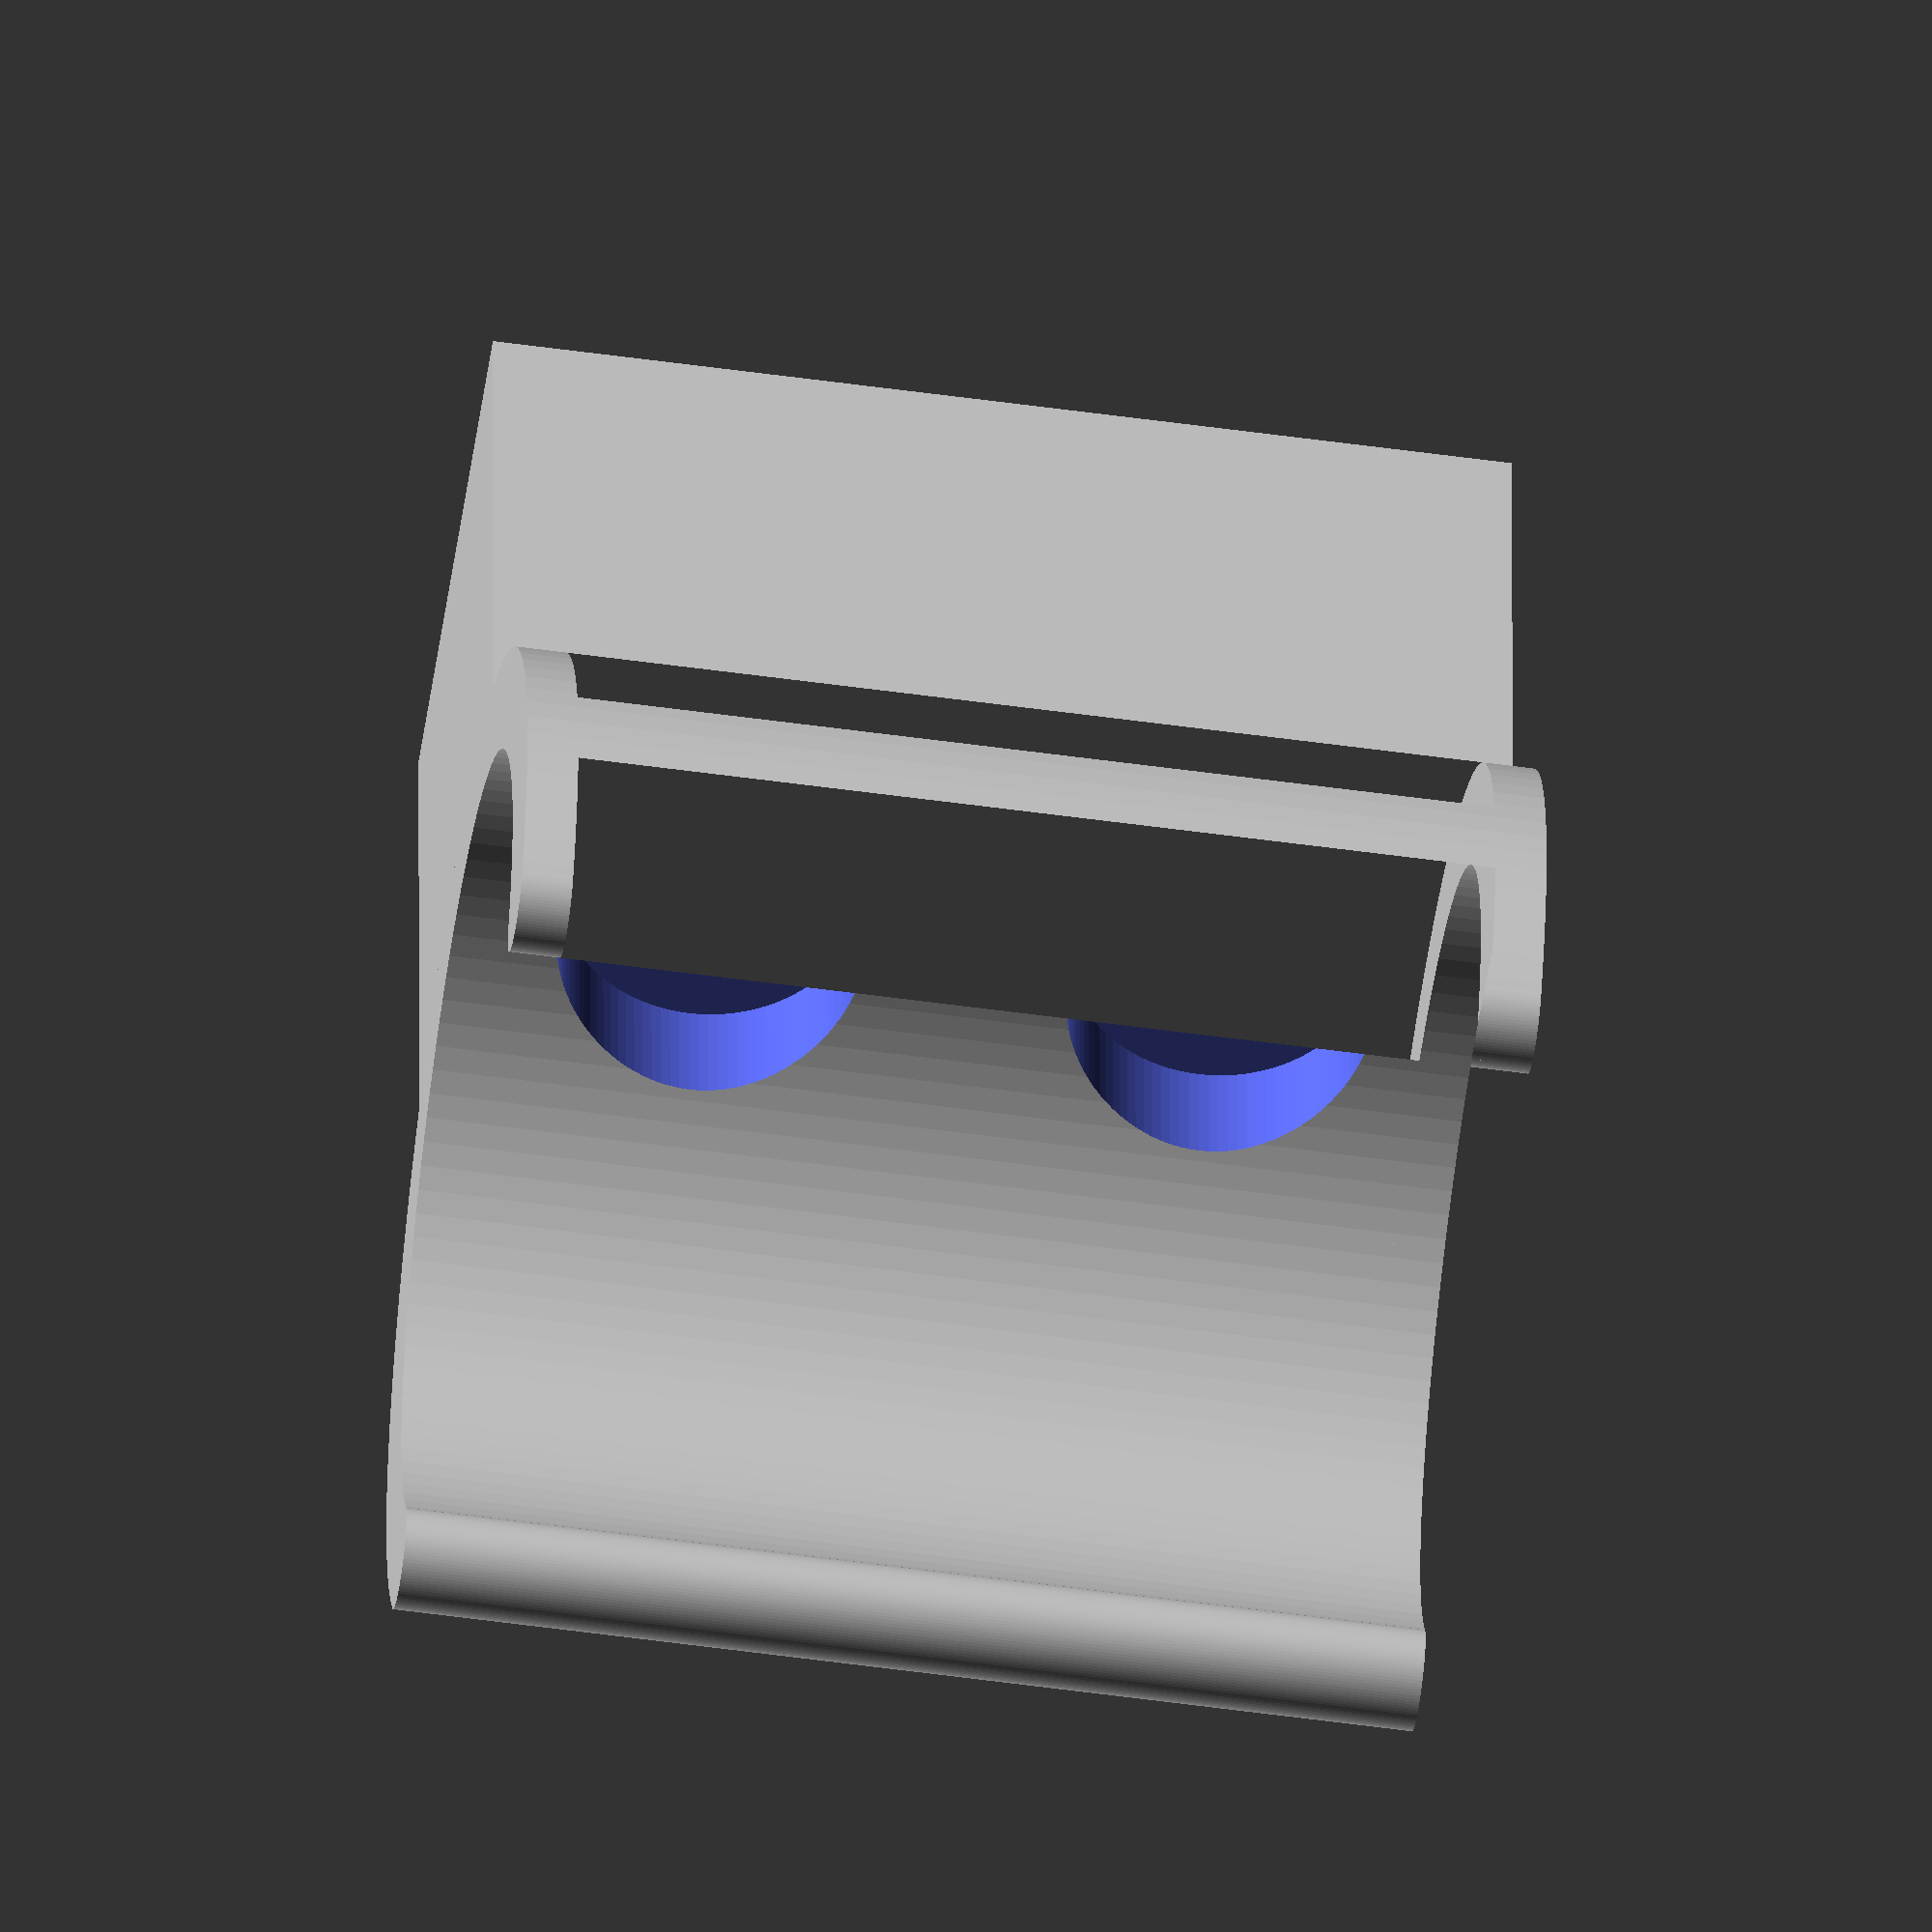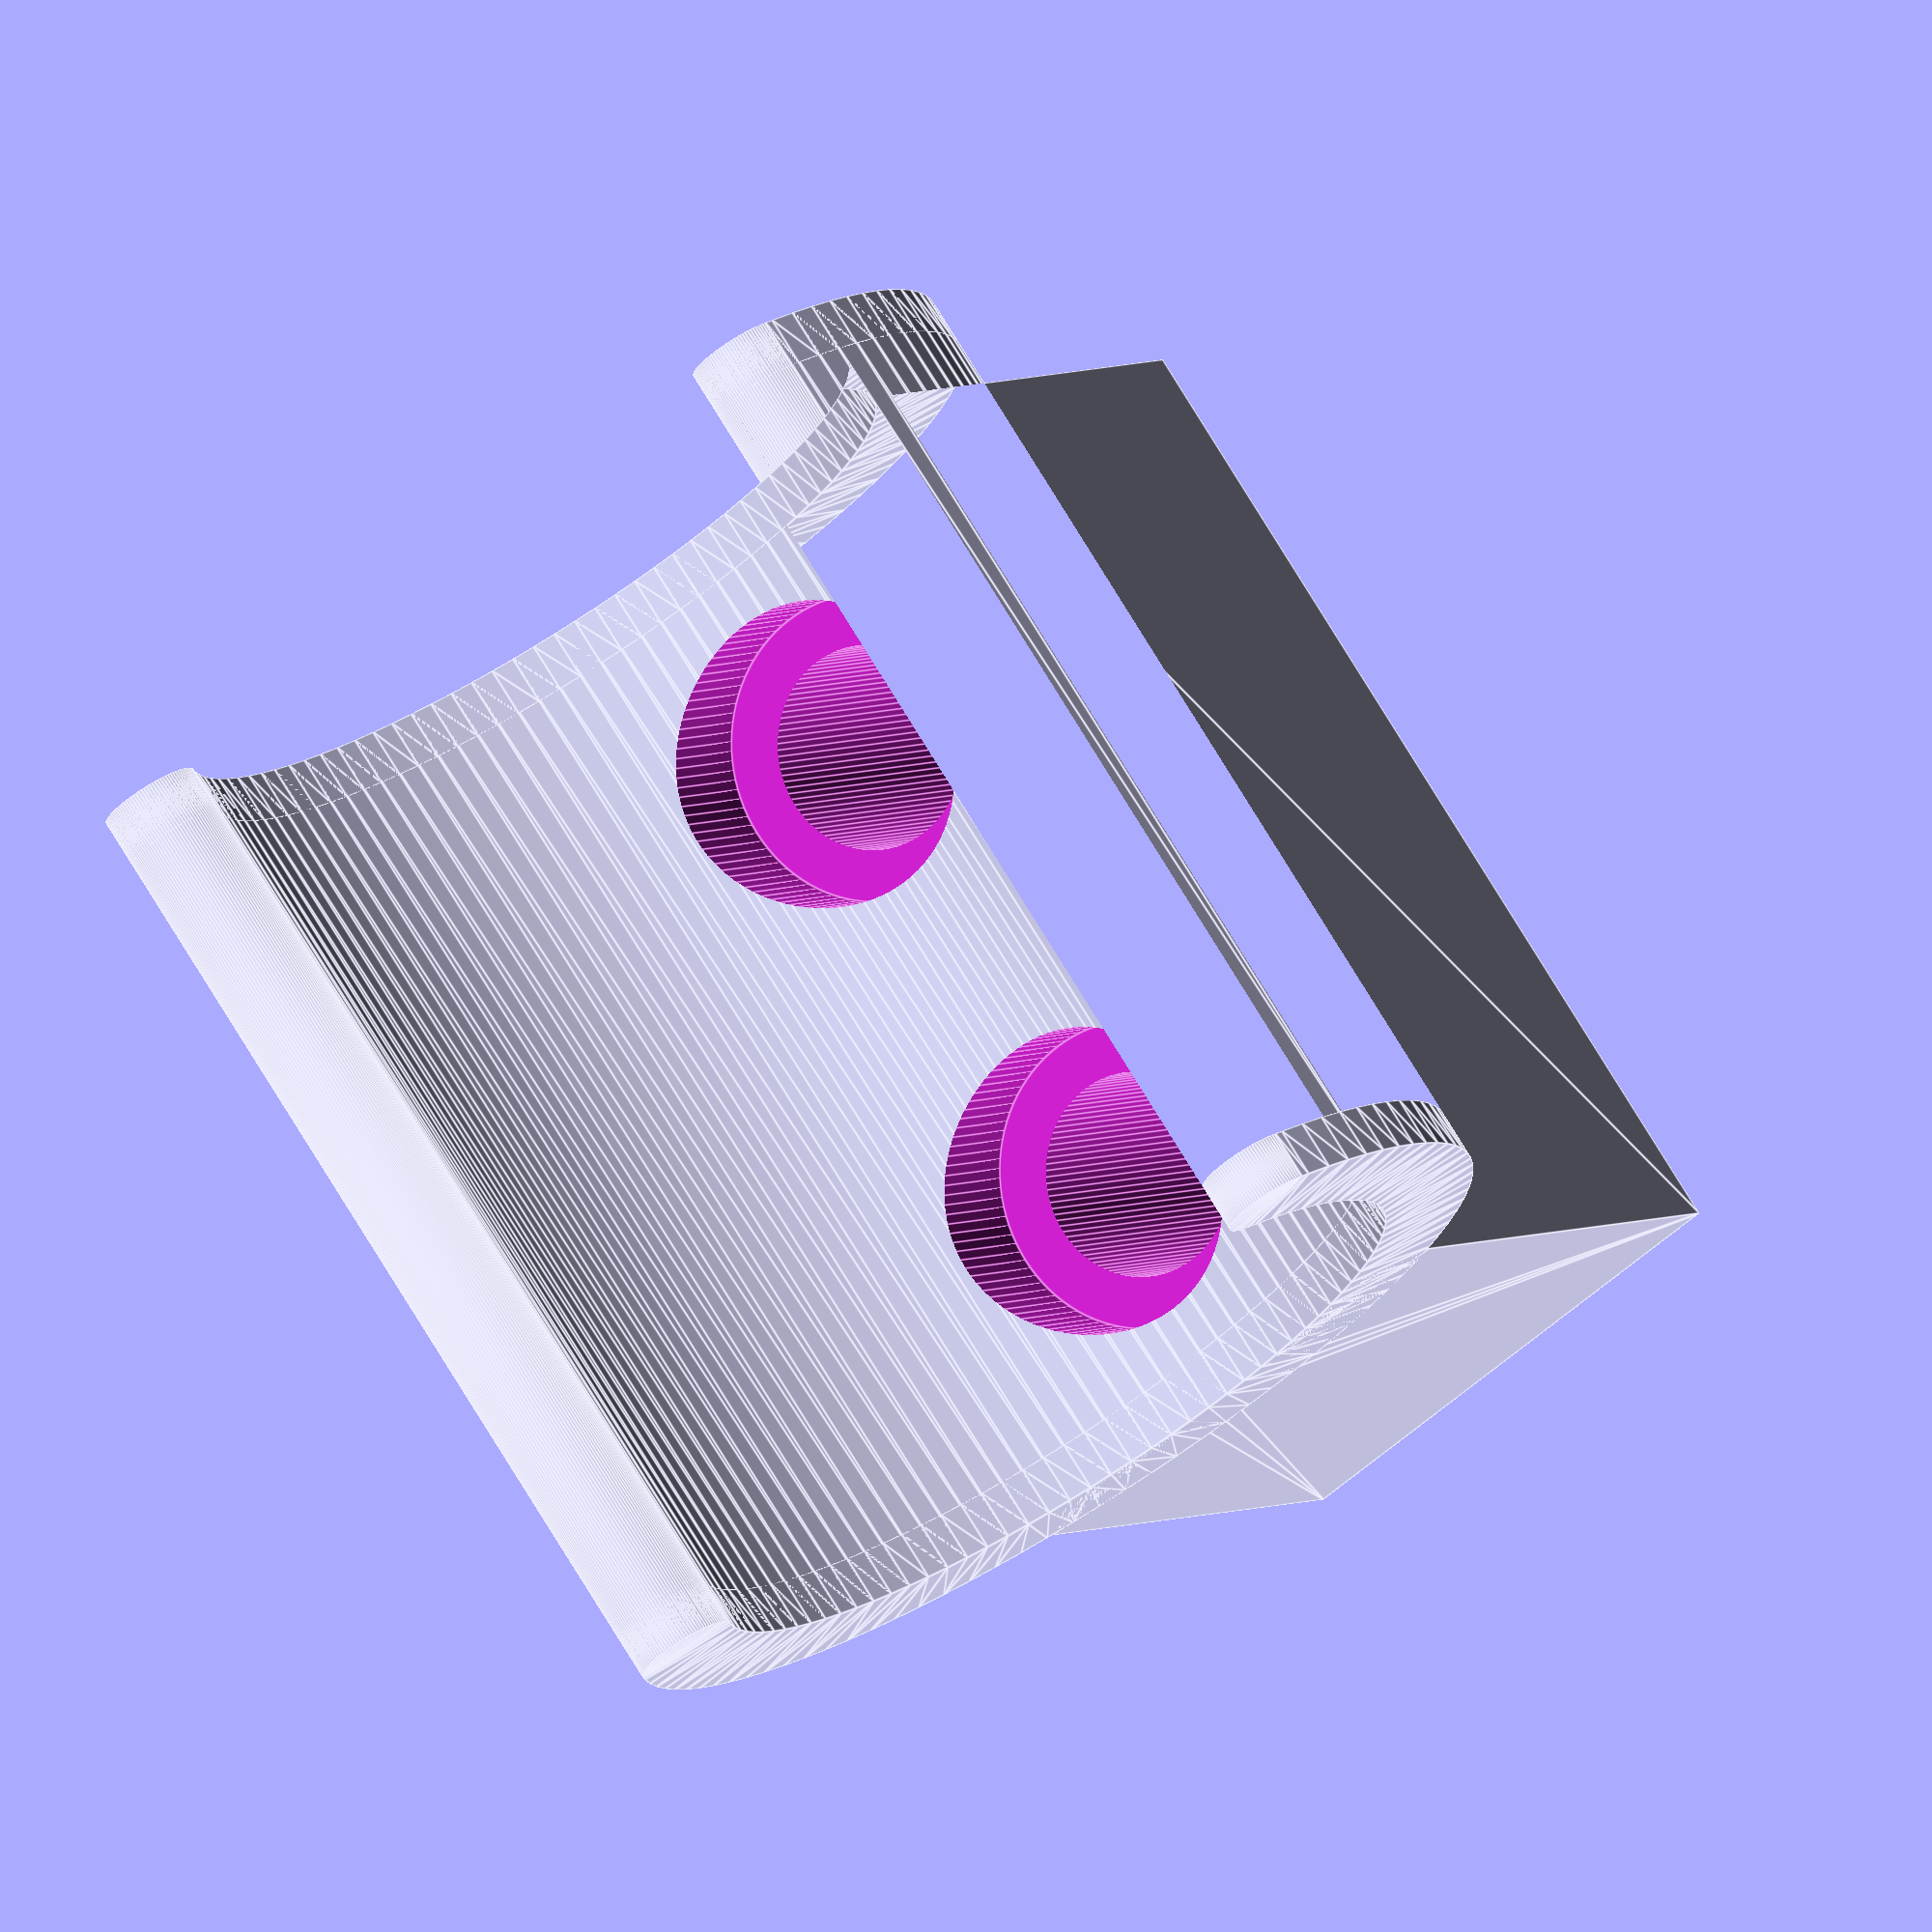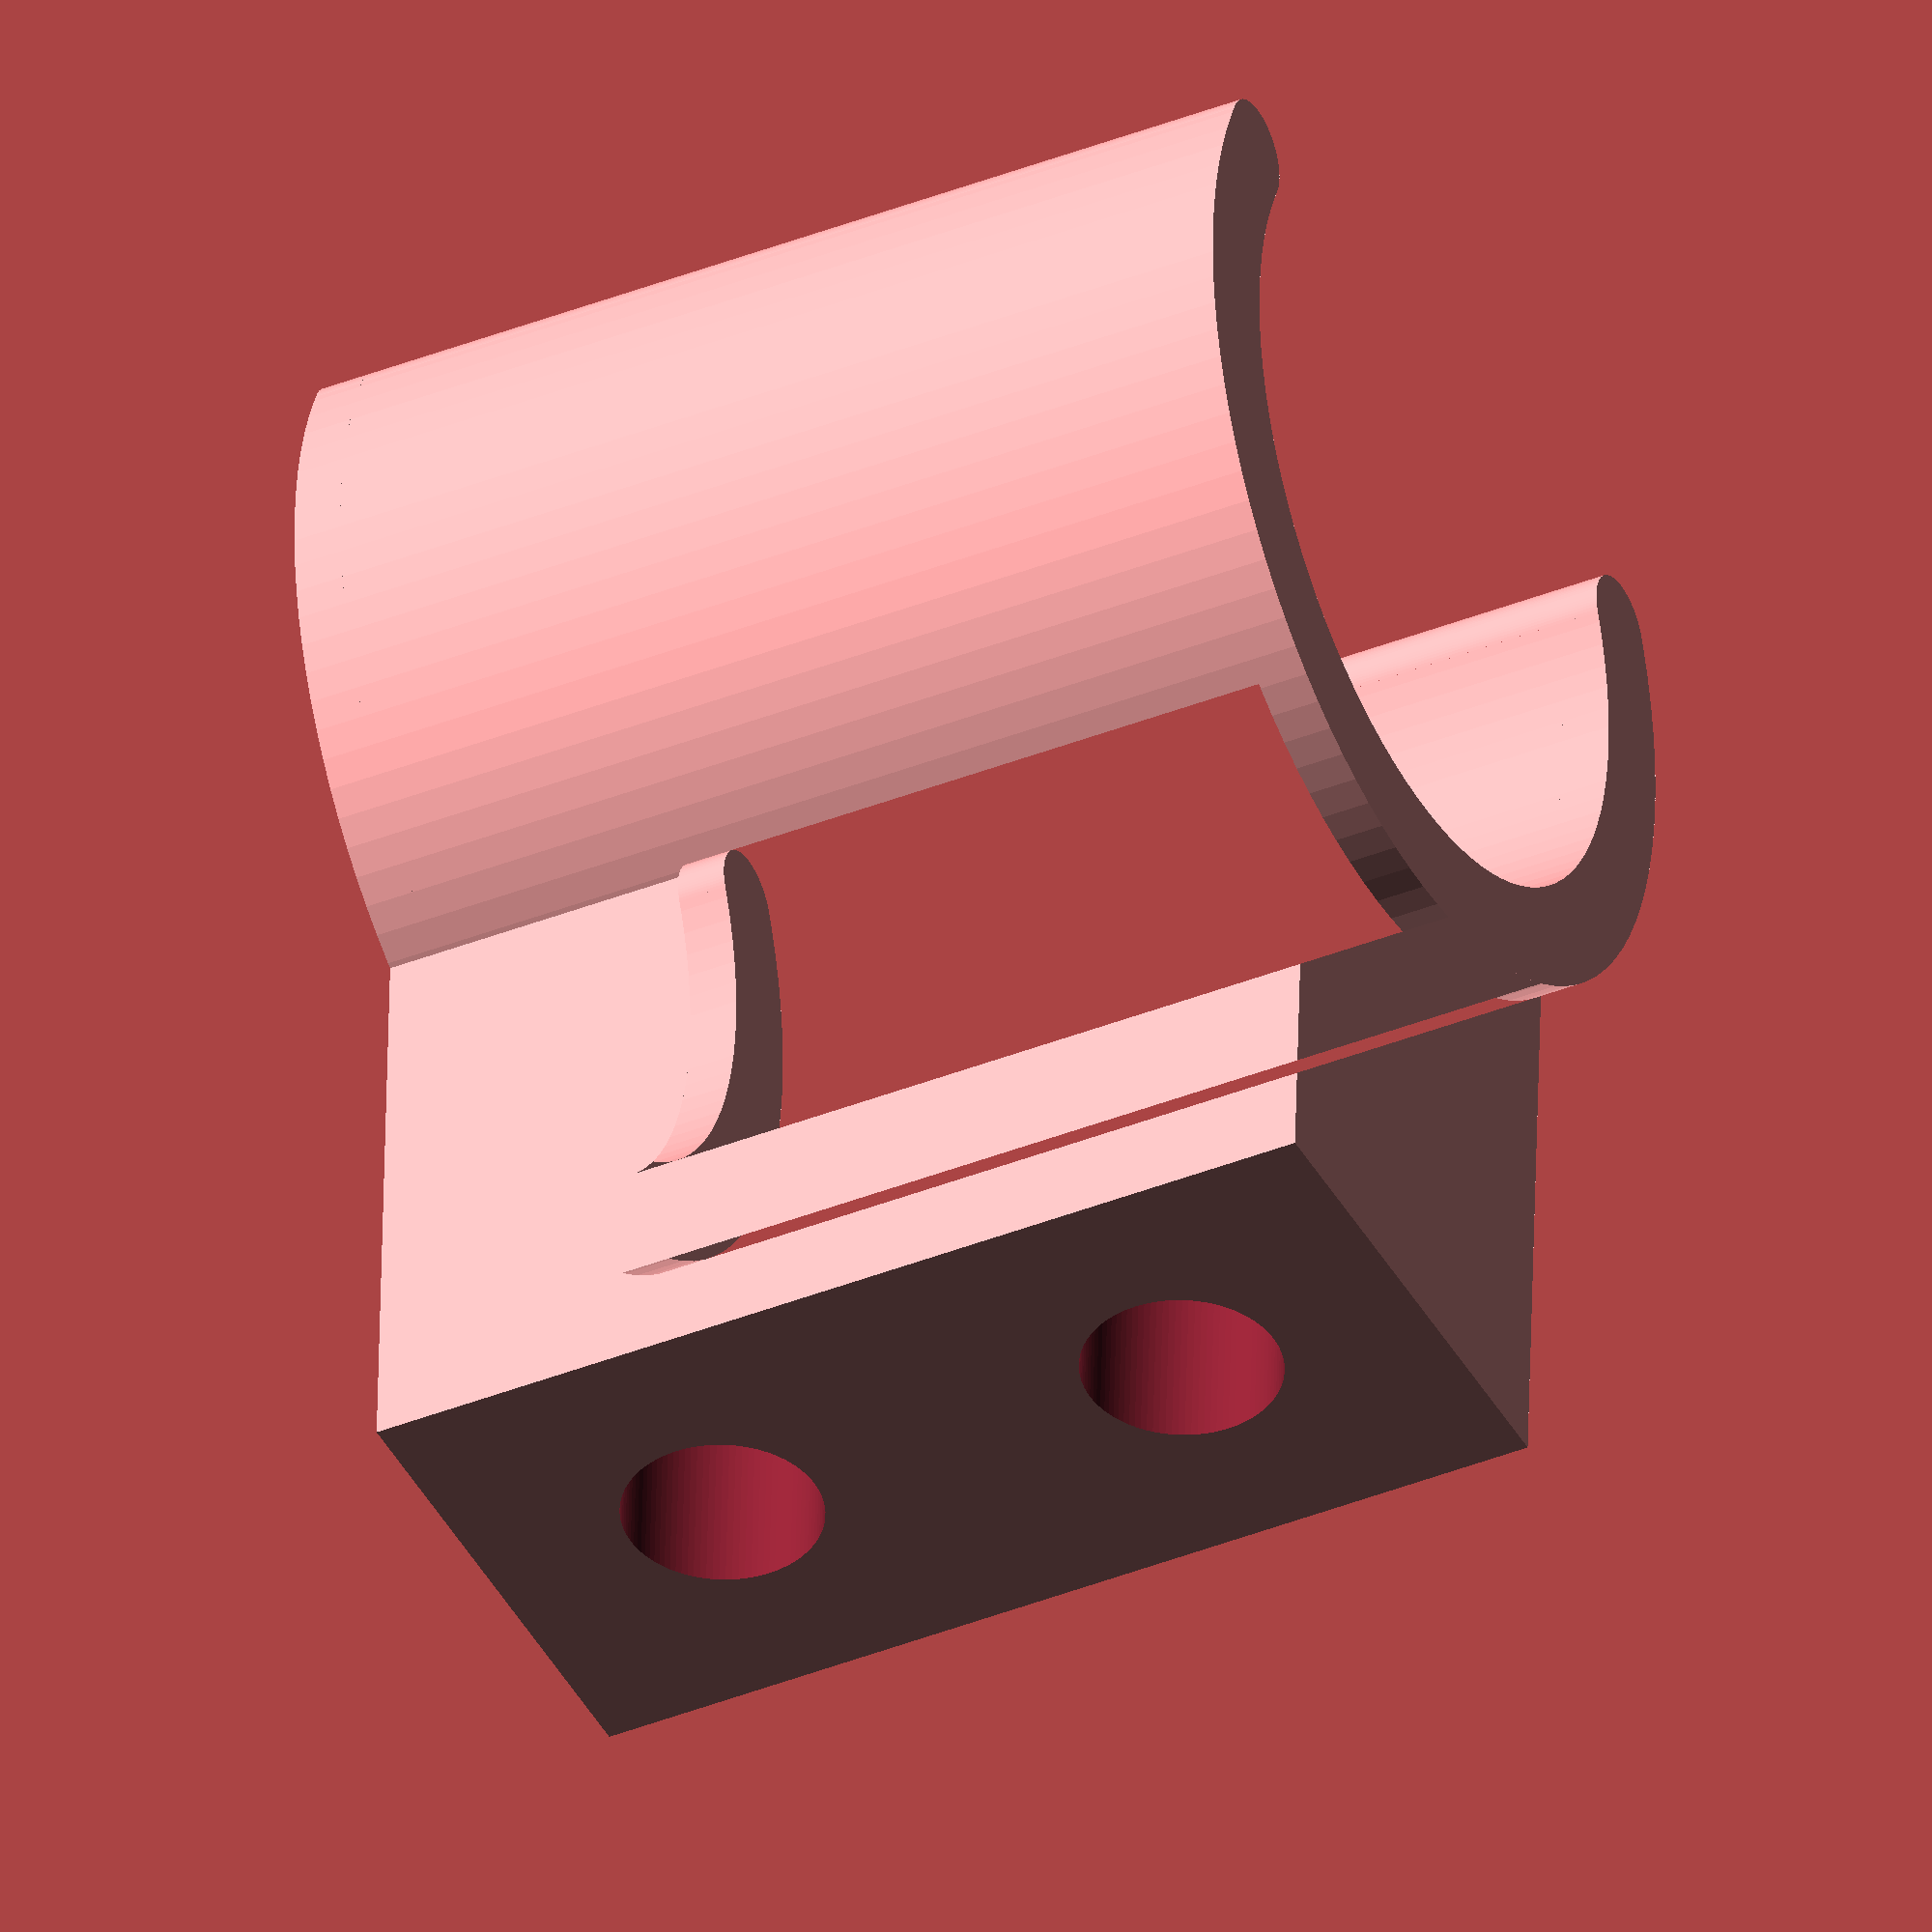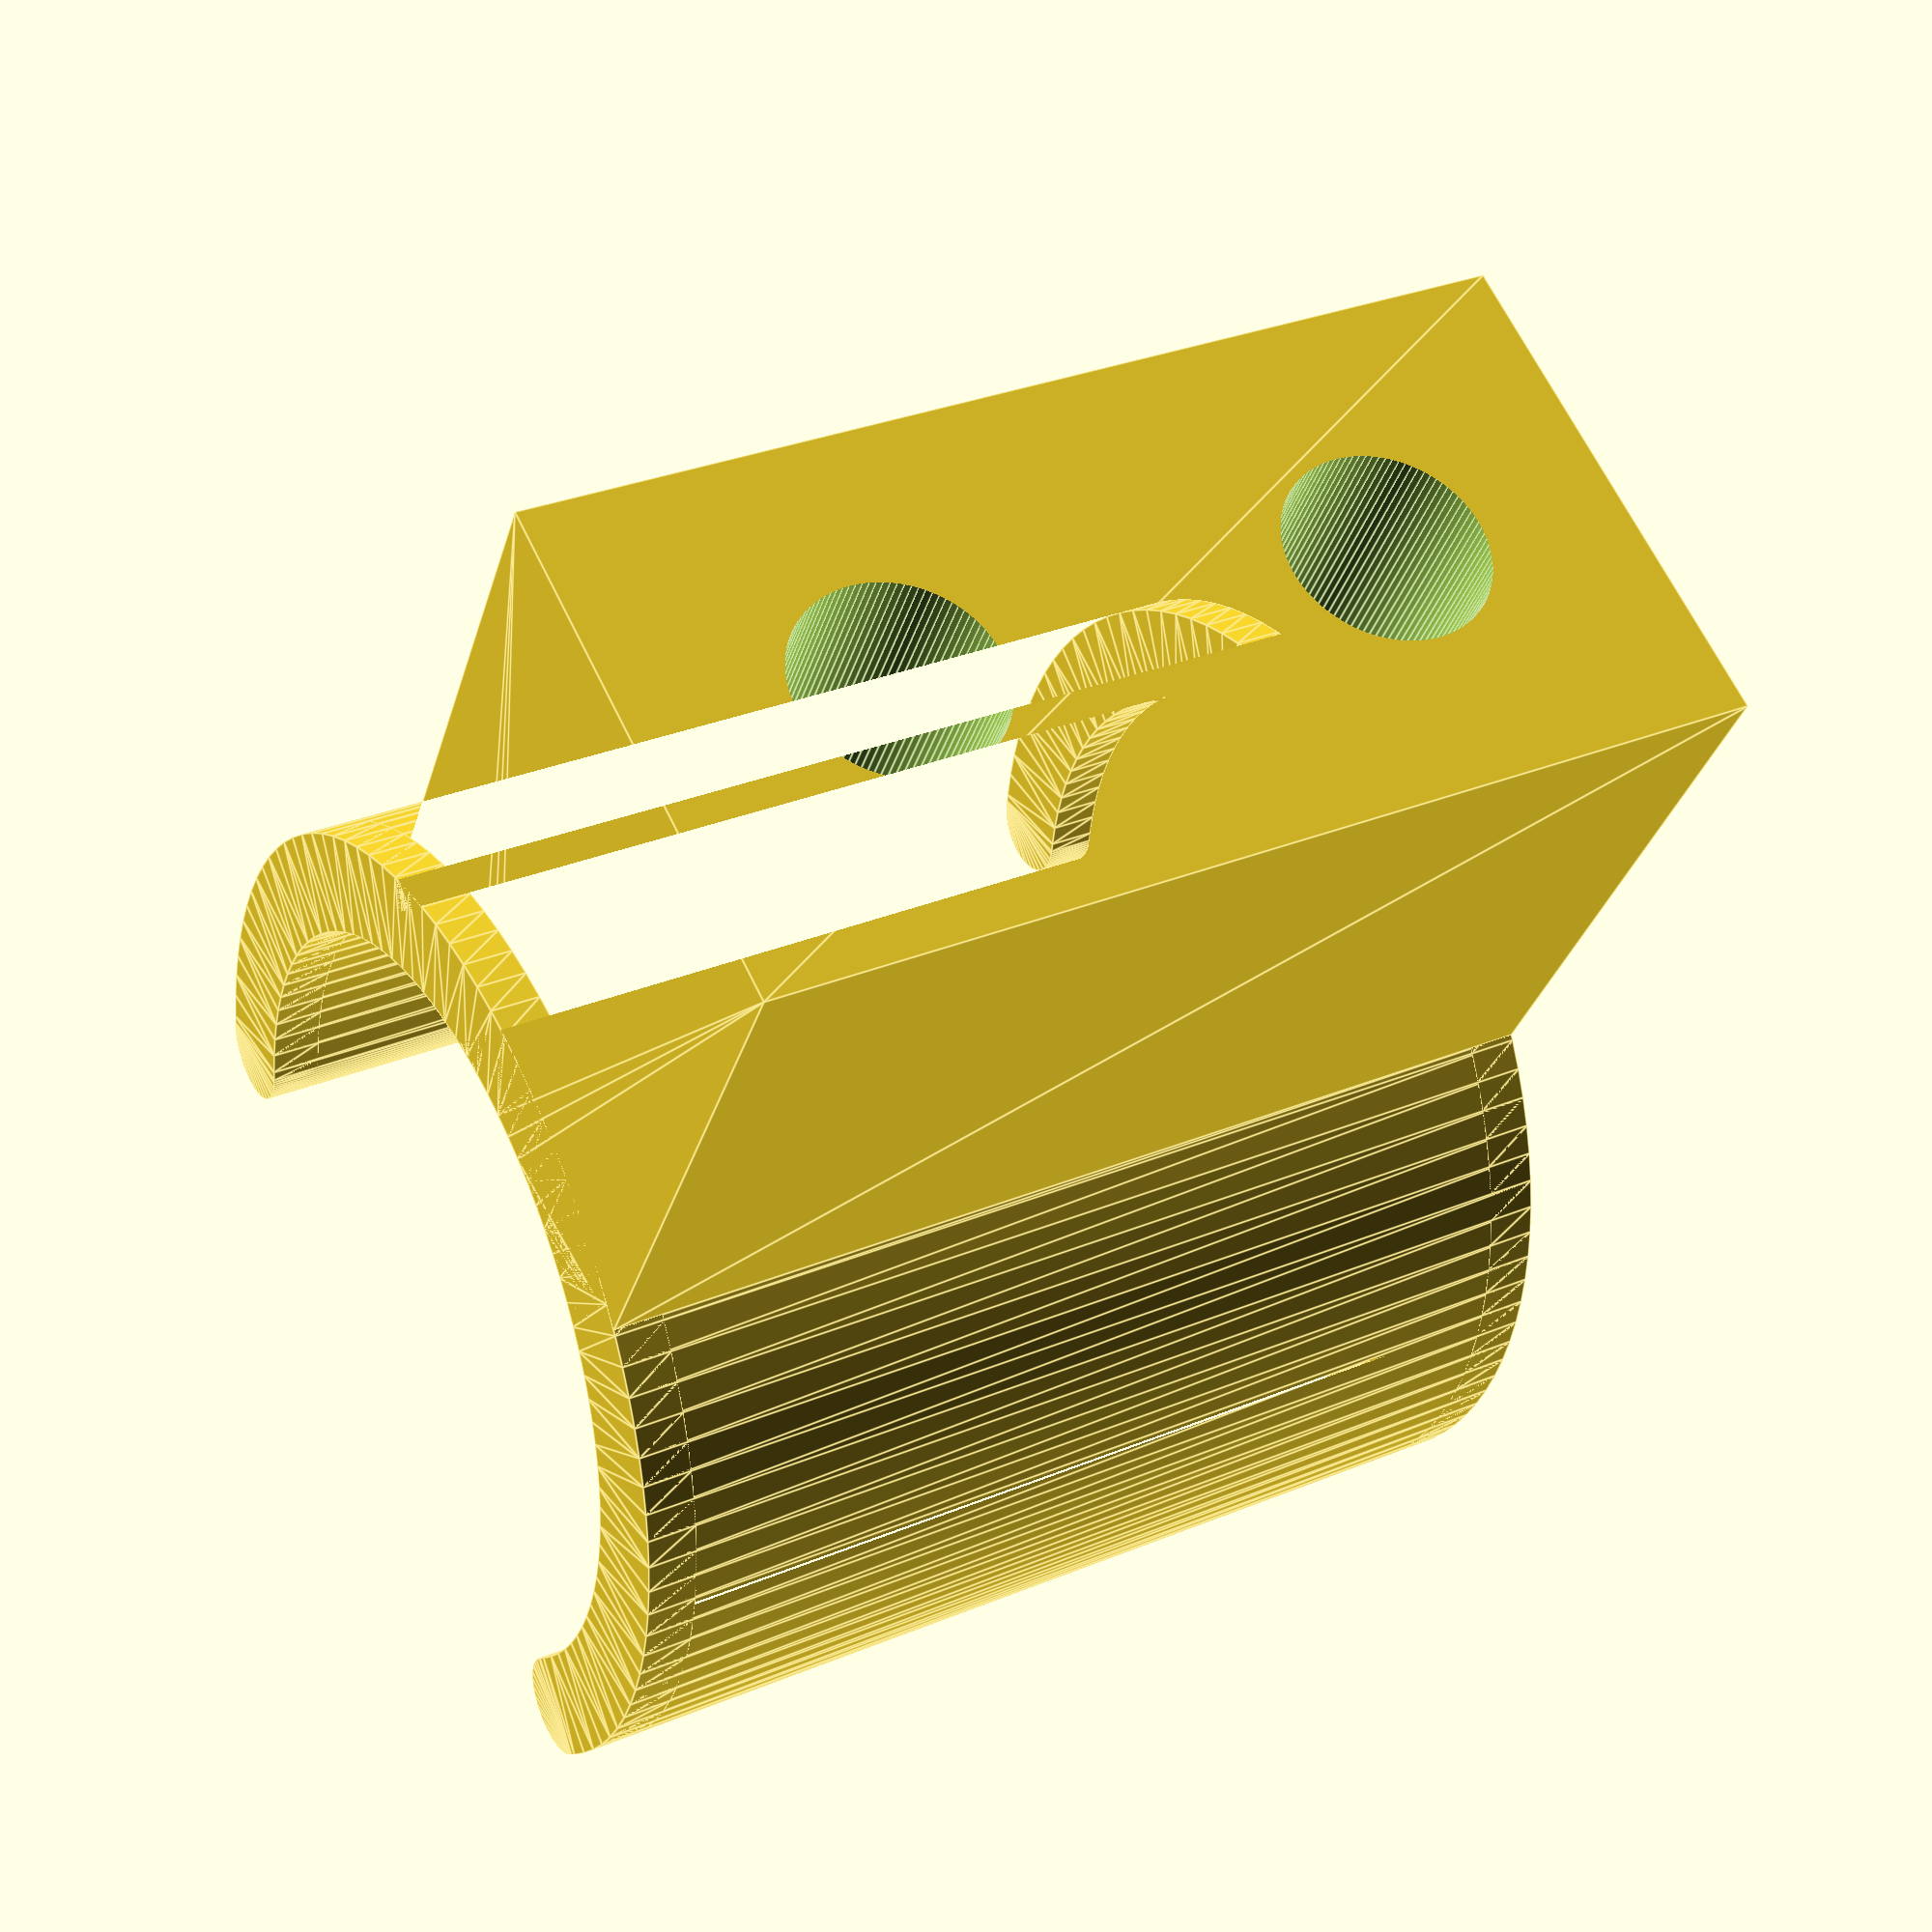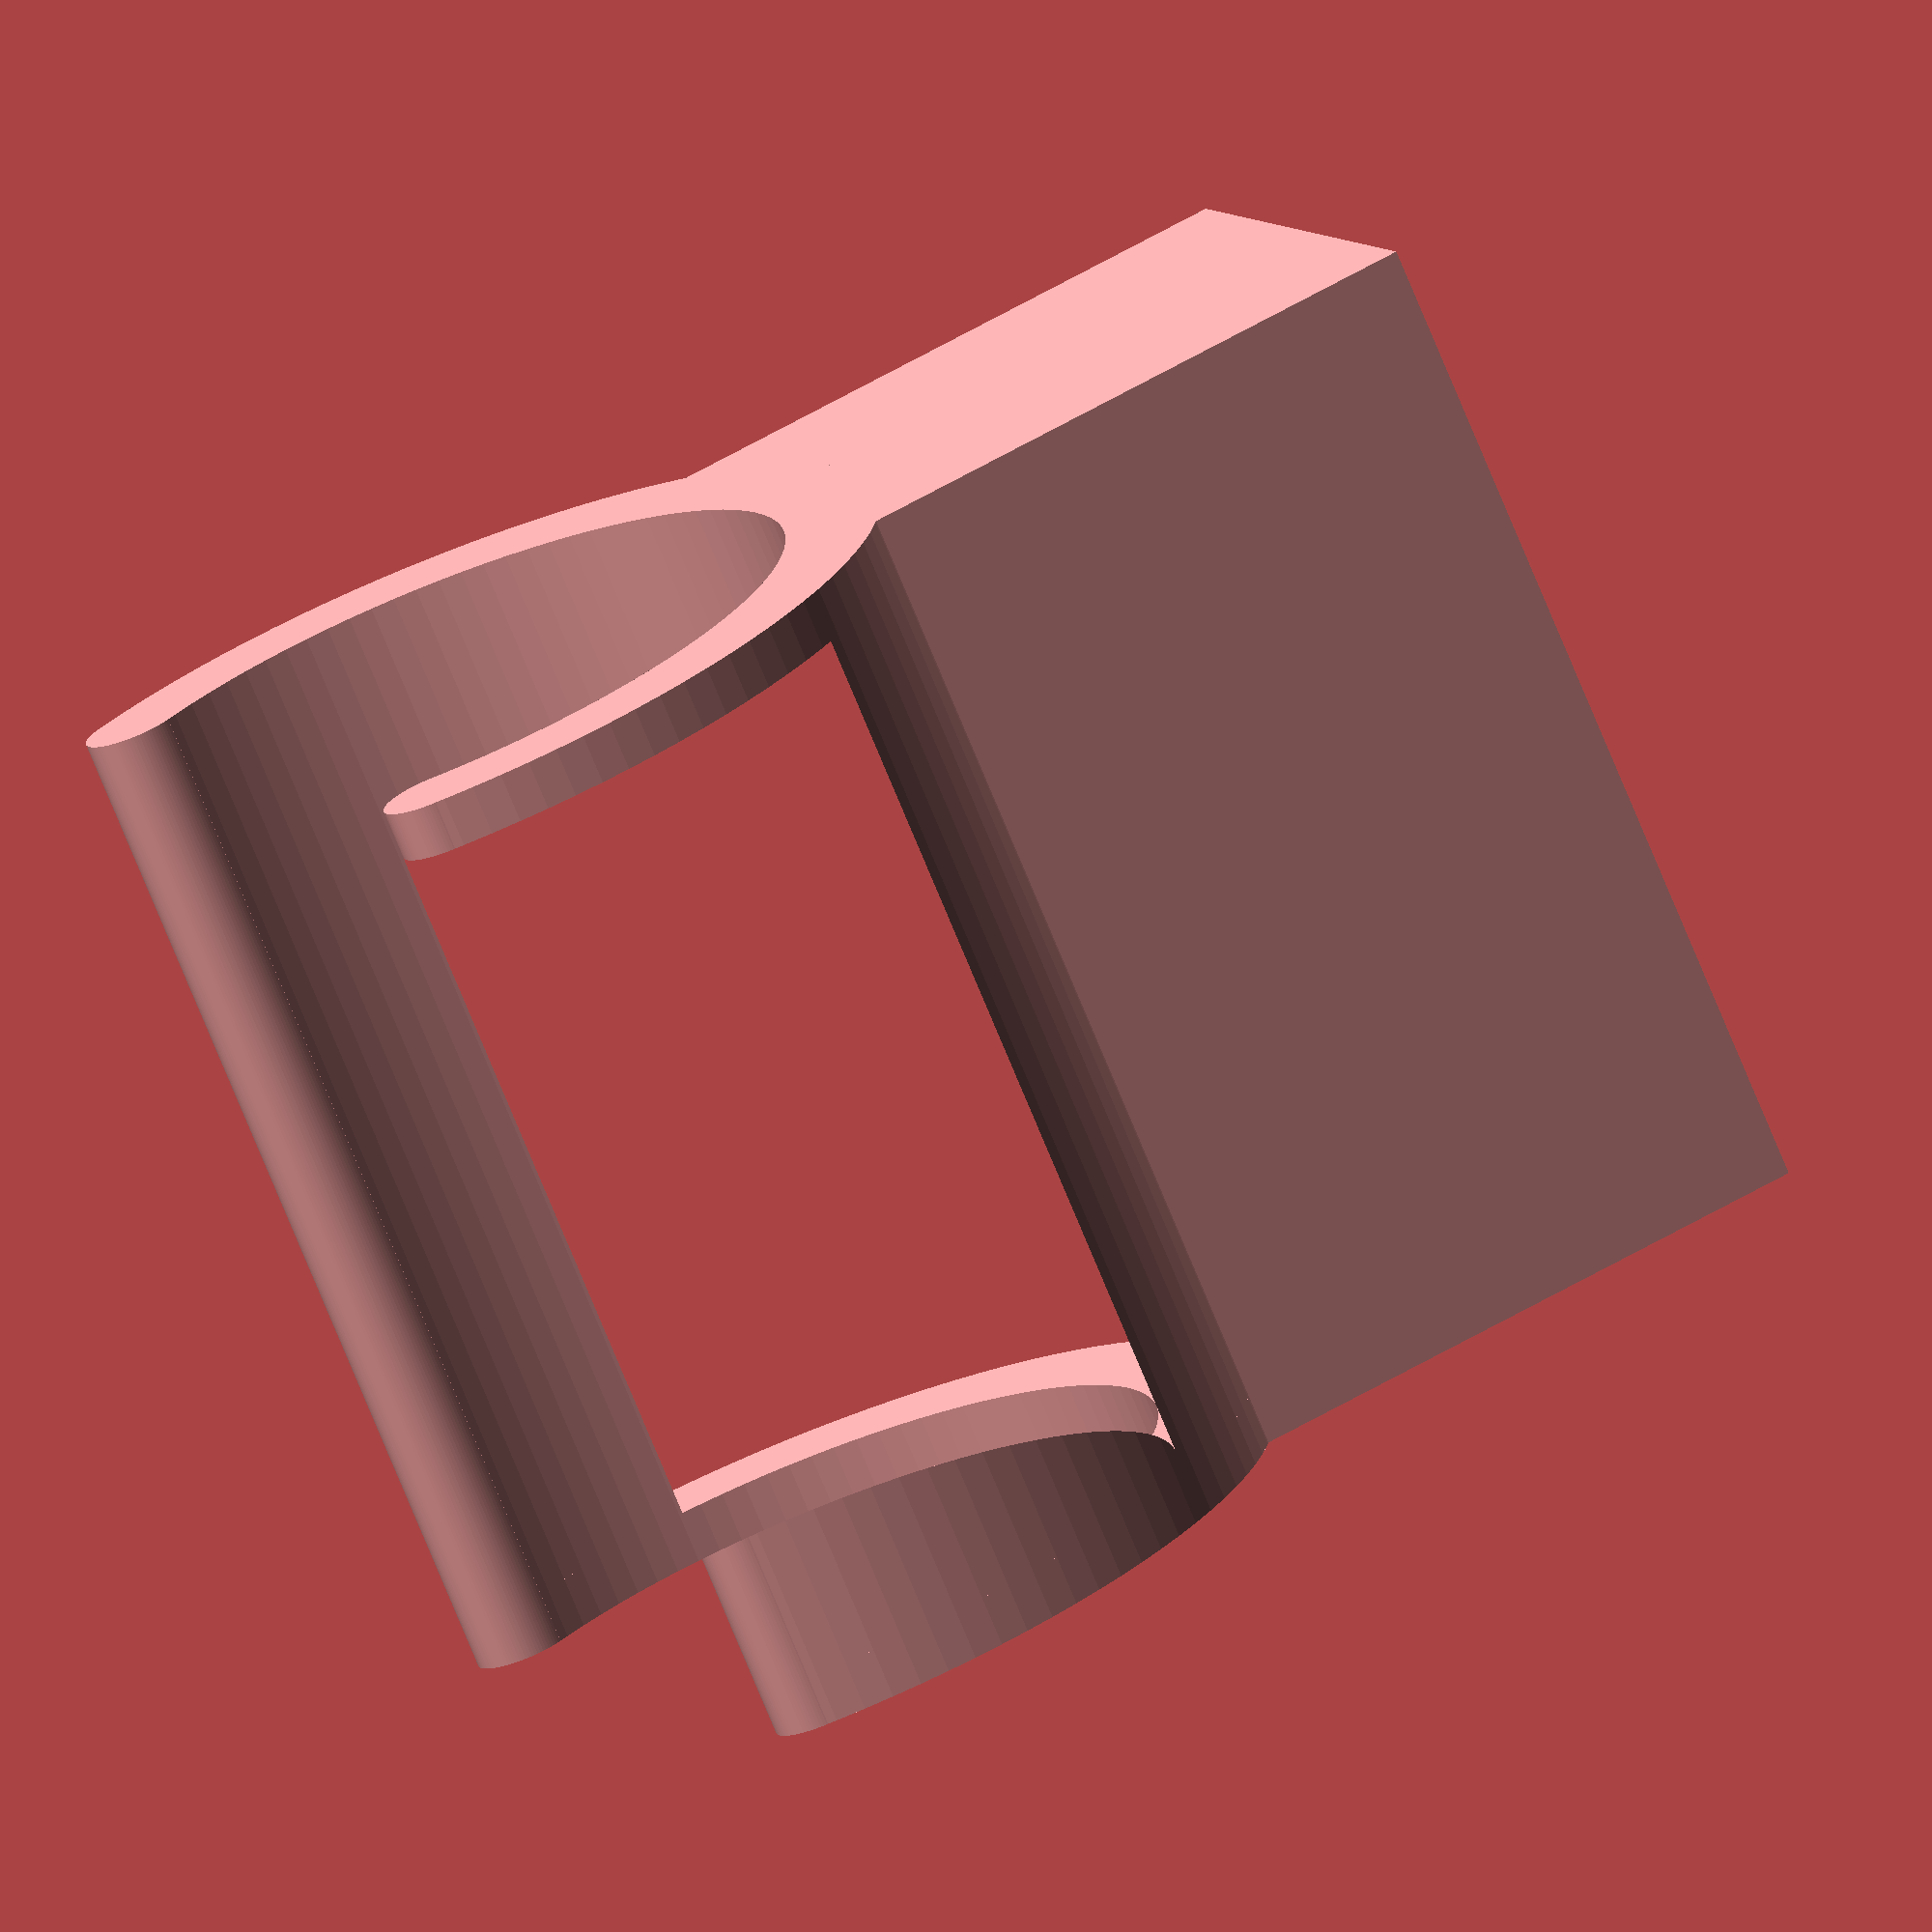
<openscad>
/* [General] */

// Diameter of the grip
diameter = 15;

// Angle open between the arms
angle = 120;

// Thickness of the arms
arm_thickness = 2; 

// Distance from standoff to centerline of grip (x direction)
standoff = 20;

// Width of the standoff (y direction)
standoff_width = 10;

// Height of the clip (z direction)
height = 20;

// Number of screws
num_screws = 2;

// Diameter of screws
screw_diameter = 4;

// Diameter of head of screws
screw_head_diameter = 6;

// Screw head counter-bore depth
screw_head_depth = 2;

// Lip length
lip_length = 1;

// Lip depth (zero for no lip)
lip_depth = 0;

/* [Hidden] */
$fn = 100;
radius = diameter/2;
rounded_angle = asin((arm_thickness/2)/(radius+arm_thickness/2));

module letter_c(radius, thickness, angle) {
    difference() {
        circle(radius+thickness);
        circle(radius);
        polygon([ // polygon to cut thing to angle
            [0, 0],
            (radius+thickness+1)*[sin(90-angle/2), cos(90-angle/2)],
            (radius+thickness+1)*[sin(90-angle/2), 2],
            [radius+thickness+2, radius+thickness+2],
            [radius+thickness+2, -radius-thickness-2],
            (radius+thickness+1)*[sin(90+angle/2), -2],
            (radius+thickness+1)*[sin(90+angle/2), cos(90+angle/2)]]);
    }
}

module lip(lip_depth, lip_length) {
    linear_extrude(lip_length) {
        rounded_angle_lip = asin((arm_thickness/2)/(radius-lip_depth+arm_thickness/2));
        letter_c(radius-lip_depth, arm_thickness, angle+rounded_angle_lip*2);
        rotate(angle/2+rounded_angle_lip) translate([radius-lip_depth+arm_thickness/2, 0]) circle(arm_thickness/2);
        polygon([
            (radius-lip_depth+arm_thickness/2)*[cos(angle/2+rounded_angle_lip), sin(angle/2+rounded_angle_lip)],
            (radius+arm_thickness/2)*[cos(angle/2+rounded_angle), sin(angle/2+rounded_angle)],
            (radius+arm_thickness/2)*[cos(angle/2), sin(angle/2)],
            (radius-lip_depth+arm_thickness/2)*[cos(angle/2), sin(angle/2)]
        ]);
        rotate(-angle/2-rounded_angle_lip) translate([radius-lip_depth+arm_thickness/2, 0]) circle(arm_thickness/2);
        polygon([
            (radius-lip_depth+arm_thickness/2)*[cos(angle/2+rounded_angle_lip), -sin(angle/2+rounded_angle_lip)],
            (radius+arm_thickness/2)*[cos(angle/2+rounded_angle), -sin(angle/2+rounded_angle)],
            (radius+arm_thickness/2)*[cos(angle/2), -sin(angle/2)],
            (radius-lip_depth+arm_thickness/2)*[cos(angle/2), -sin(angle/2)]
        ]);
    }
}

difference() { // remove screw holes
    union() { // add lips
        linear_extrude(height) { // extrude basic shape
            difference() {
                translate([-standoff, -standoff_width/2]) square([standoff, standoff_width]);
                circle(radius);
            }
            letter_c(radius, arm_thickness, angle+rounded_angle*2);
            rotate(angle/2+rounded_angle) translate([radius+arm_thickness/2, 0]) circle(arm_thickness/2);
            rotate(-angle/2-rounded_angle) translate([radius+arm_thickness/2, 0]) circle(arm_thickness/2);
        }
        lip(lip_depth, lip_length);
        translate([0, 0, height-lip_length]) lip(lip_depth, lip_length);
    }
    for(i = [1:num_screws]) translate([0, 0, height/(num_screws*2)*(i*2-1)]) {
        rotate([0, -90, 0]) {
            cylinder(h=standoff+1, d=screw_diameter);
            cylinder(h=radius+screw_head_depth, d=screw_head_diameter);
        }
    }
}
</openscad>
<views>
elev=55.2 azim=90.5 roll=261.7 proj=o view=wireframe
elev=283.8 azim=238.8 roll=328.6 proj=o view=edges
elev=38.4 azim=267.2 roll=116.9 proj=o view=solid
elev=149.0 azim=238.9 roll=300.5 proj=p view=edges
elev=255.4 azim=203.6 roll=337.6 proj=o view=solid
</views>
